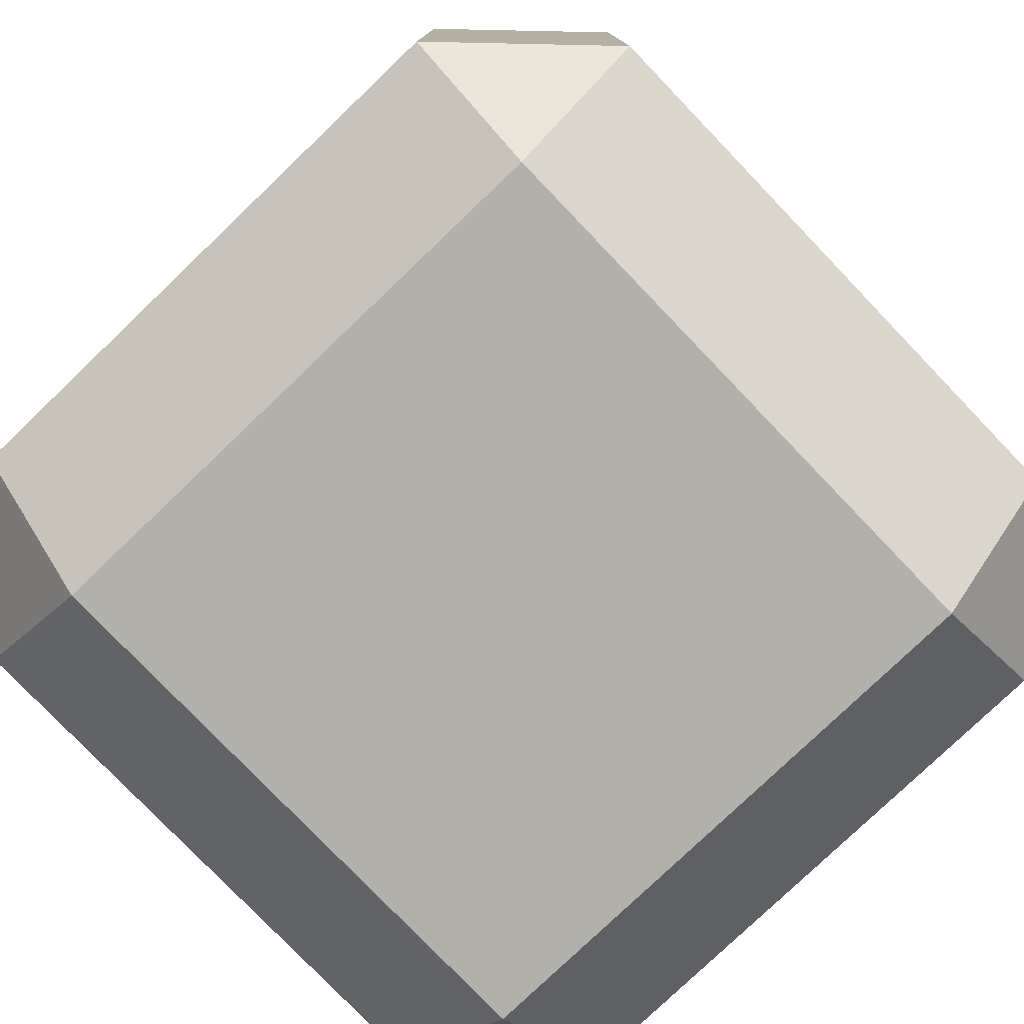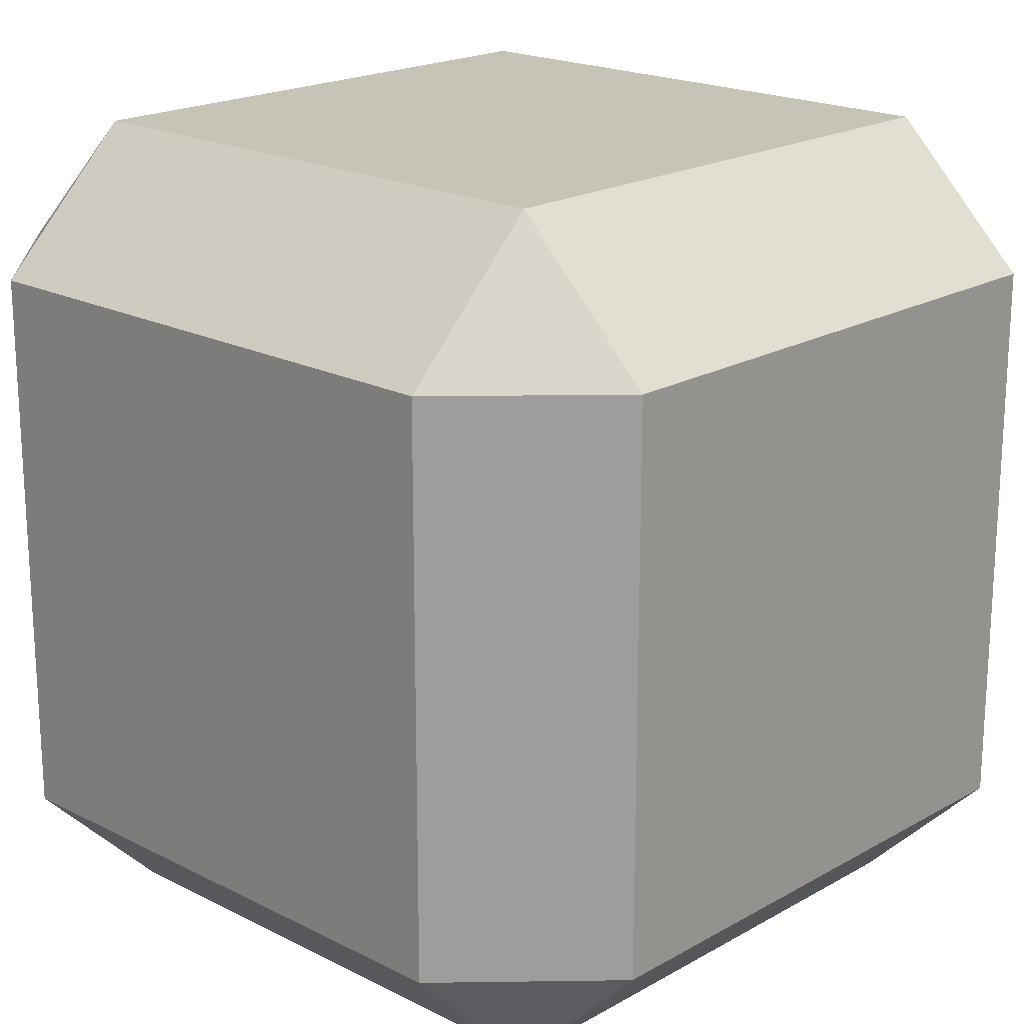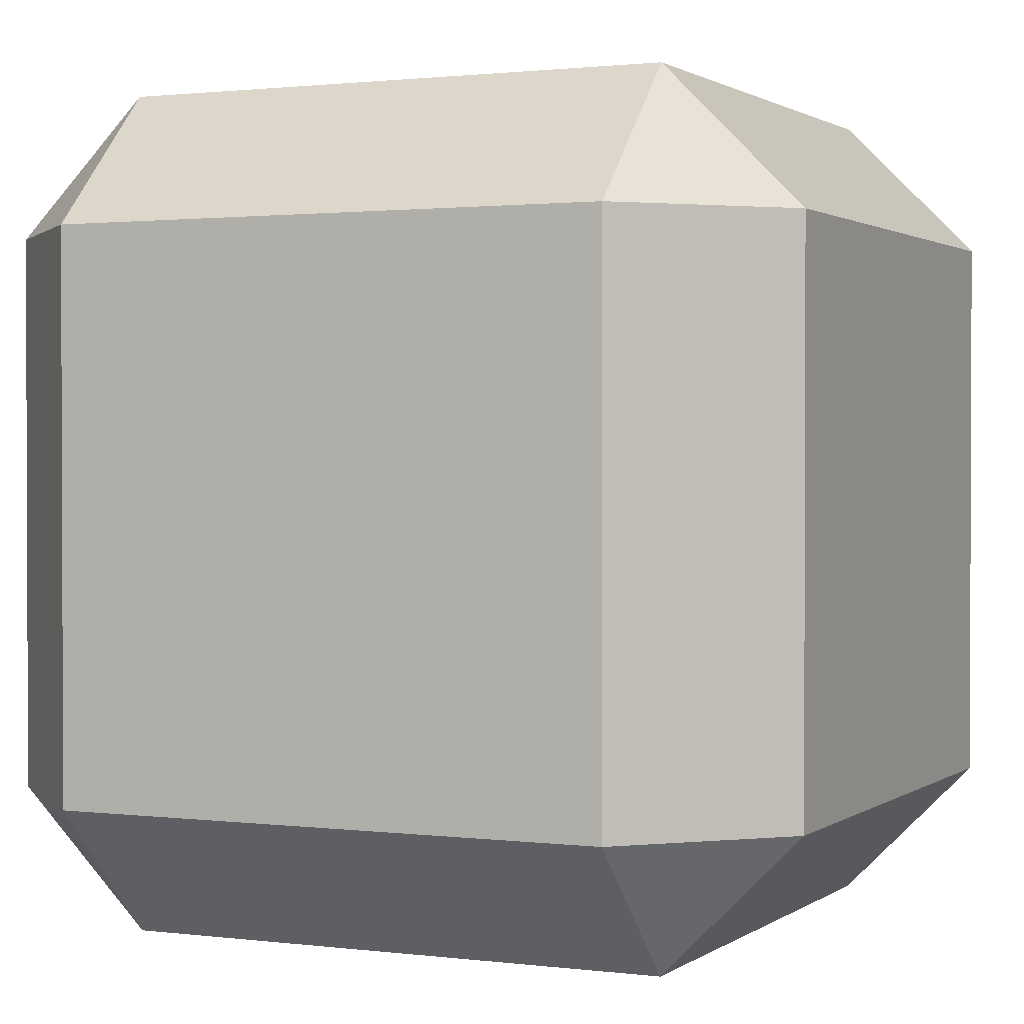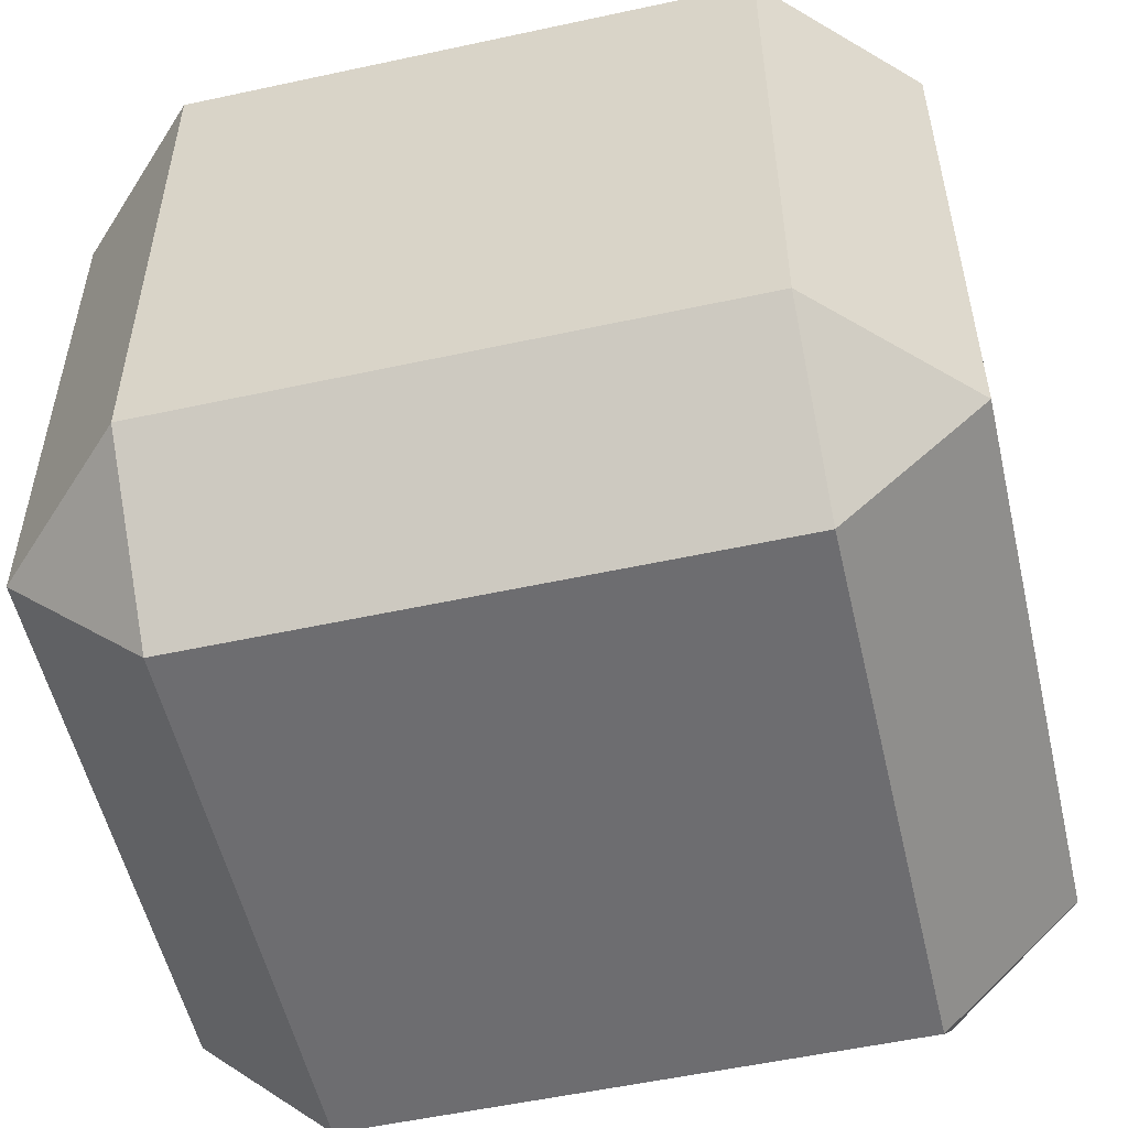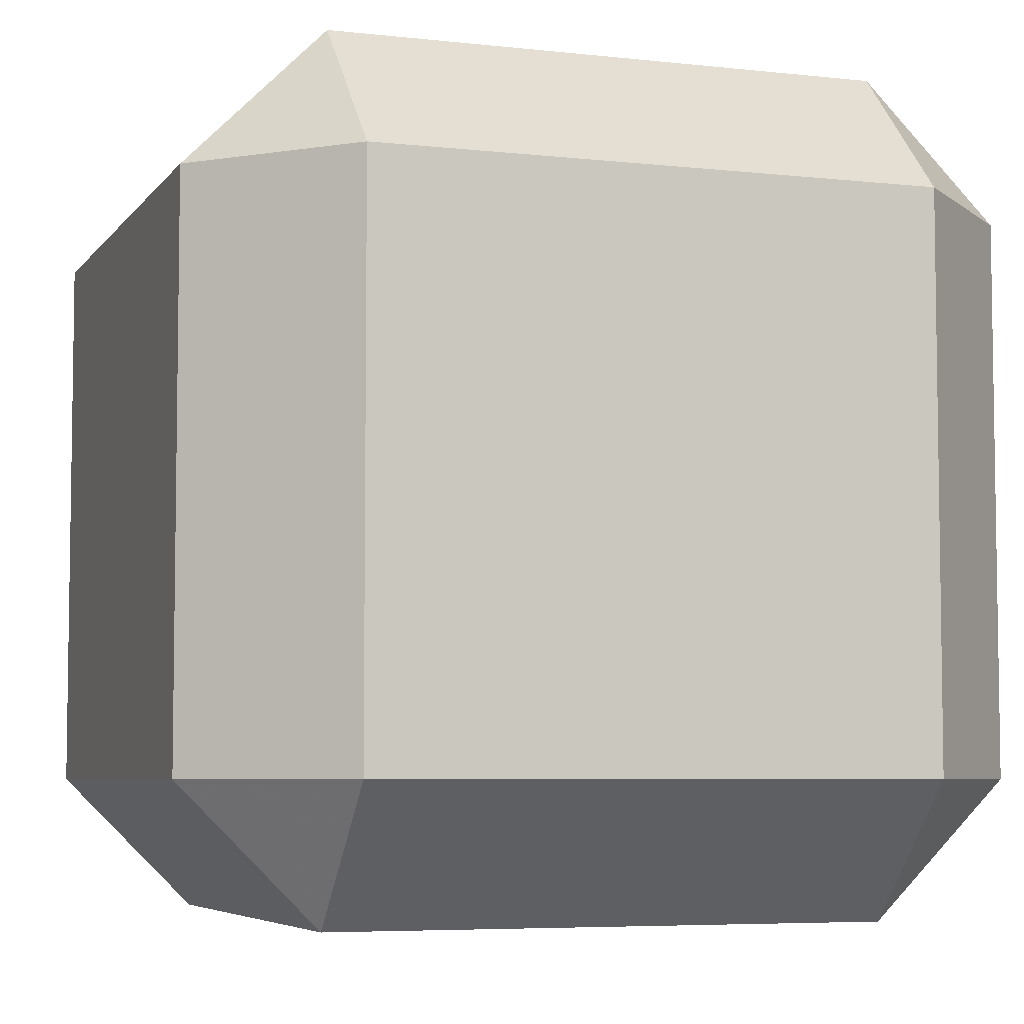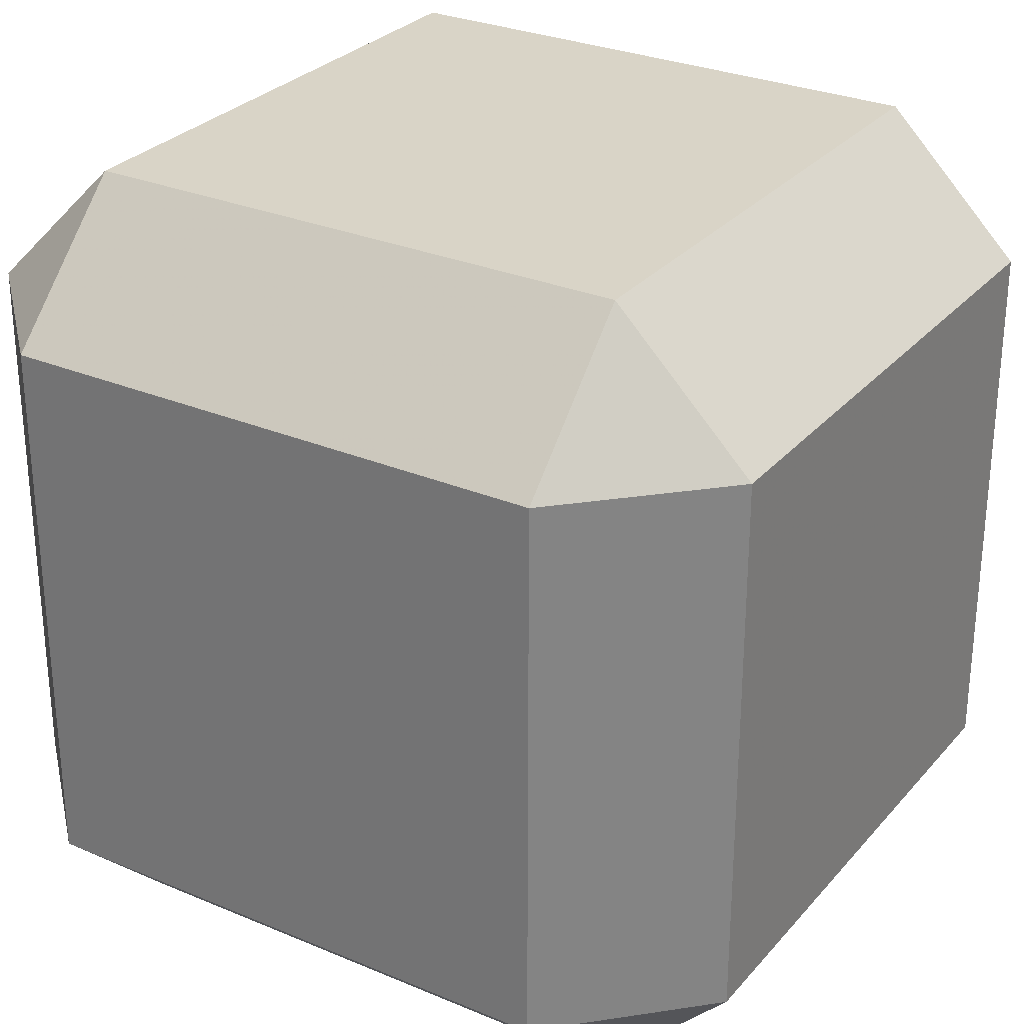
<metadata>
{"format":"obj","ext":"obj","renderer":"f3d","projection":"perspective","resolution":1024,"background":"white","views":[{"elev":-78.5,"azim":133.8,"up":"+Z"},{"elev":19.6,"azim":43.5,"up":"+Z"},{"elev":1.3,"azim":114.9,"up":"+Y"},{"elev":-54.1,"azim":13.0,"up":"+Z"},{"elev":-5.7,"azim":70.9,"up":"+Y"},{"elev":28.8,"azim":-147.8,"up":"+Y"}]}
</metadata>
<code>
o Cube_Cube.001
v -0.67 -1 0.67
v -0.67 -0.67 1
v -1 -0.67 0.67
v -0.67 0.67 1
v -0.67 1 0.67
v -1 0.67 0.67
v -0.67 -1 -0.67
v -1 -0.67 -0.67
v -0.67 -0.67 -1
v -0.67 1 -0.67
v -0.67 0.67 -1
v -1 0.67 -0.67
v 0.67 -1 0.67
v 1 -0.67 0.67
v 0.67 -0.67 1
v 0.67 1 0.67
v 0.67 0.67 1
v 1 0.67 0.67
v 0.67 -1 -0.67
v 0.67 -0.67 -1
v 1 -0.67 -0.67
v 0.67 1 -0.67
v 1 0.67 -0.67
v 0.67 0.67 -1
f 17 2 15
f 23 14 21
f 10 16 22
f 6 8 3
f 11 20 9
f 1 2 3
f 4 5 6
f 7 8 9
f 10 11 12
f 13 14 15
f 16 17 18
f 19 20 21
f 22 23 24
f 1 8 7
f 4 3 2
f 10 6 5
f 9 12 11
f 7 20 19
f 22 11 10
f 21 24 23
f 19 14 13
f 16 23 22
f 15 18 17
f 13 2 1
f 5 17 16
f 19 1 7
f 17 4 2
f 23 18 14
f 10 5 16
f 6 12 8
f 11 24 20
f 1 3 8
f 4 6 3
f 10 12 6
f 9 8 12
f 7 9 20
f 22 24 11
f 21 20 24
f 19 21 14
f 16 18 23
f 15 14 18
f 13 15 2
f 5 4 17
f 19 13 1

</code>
